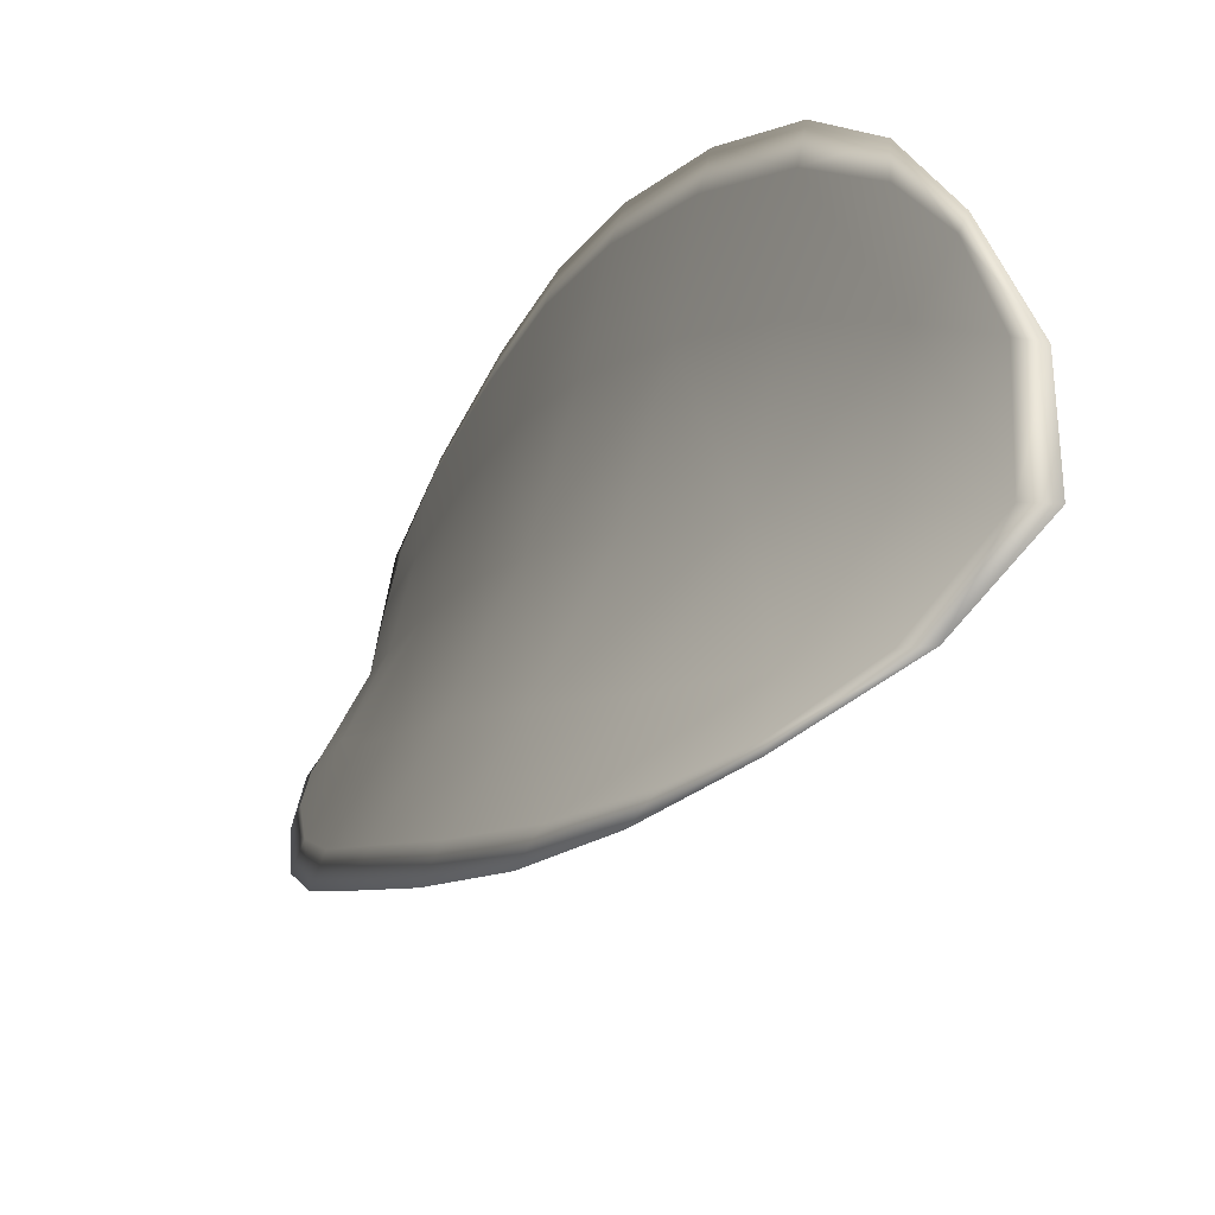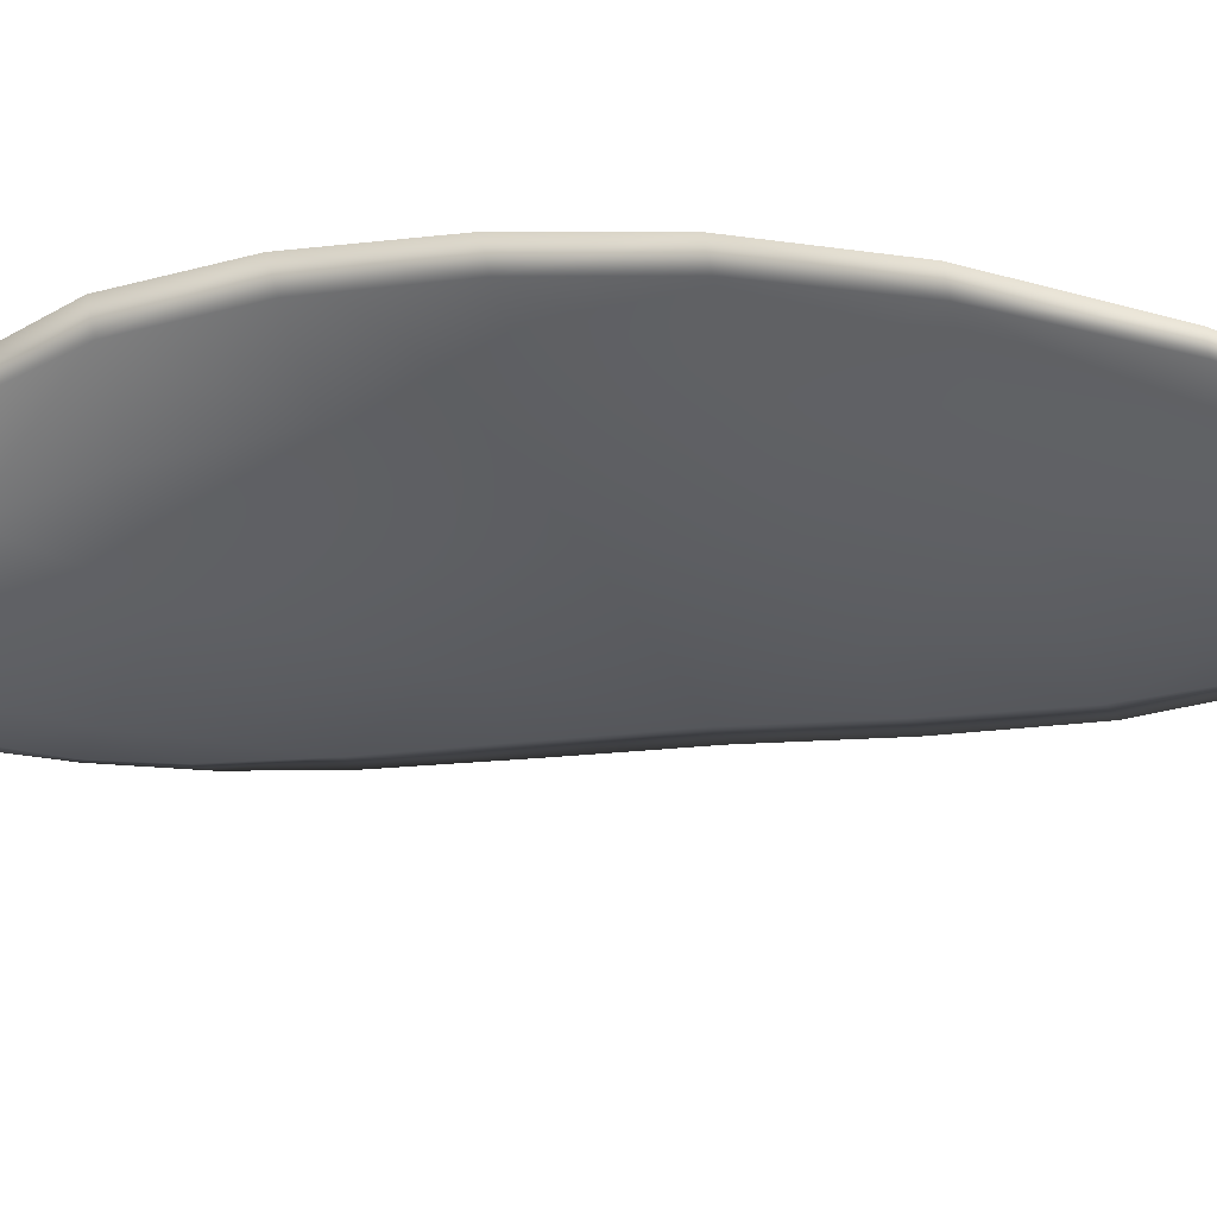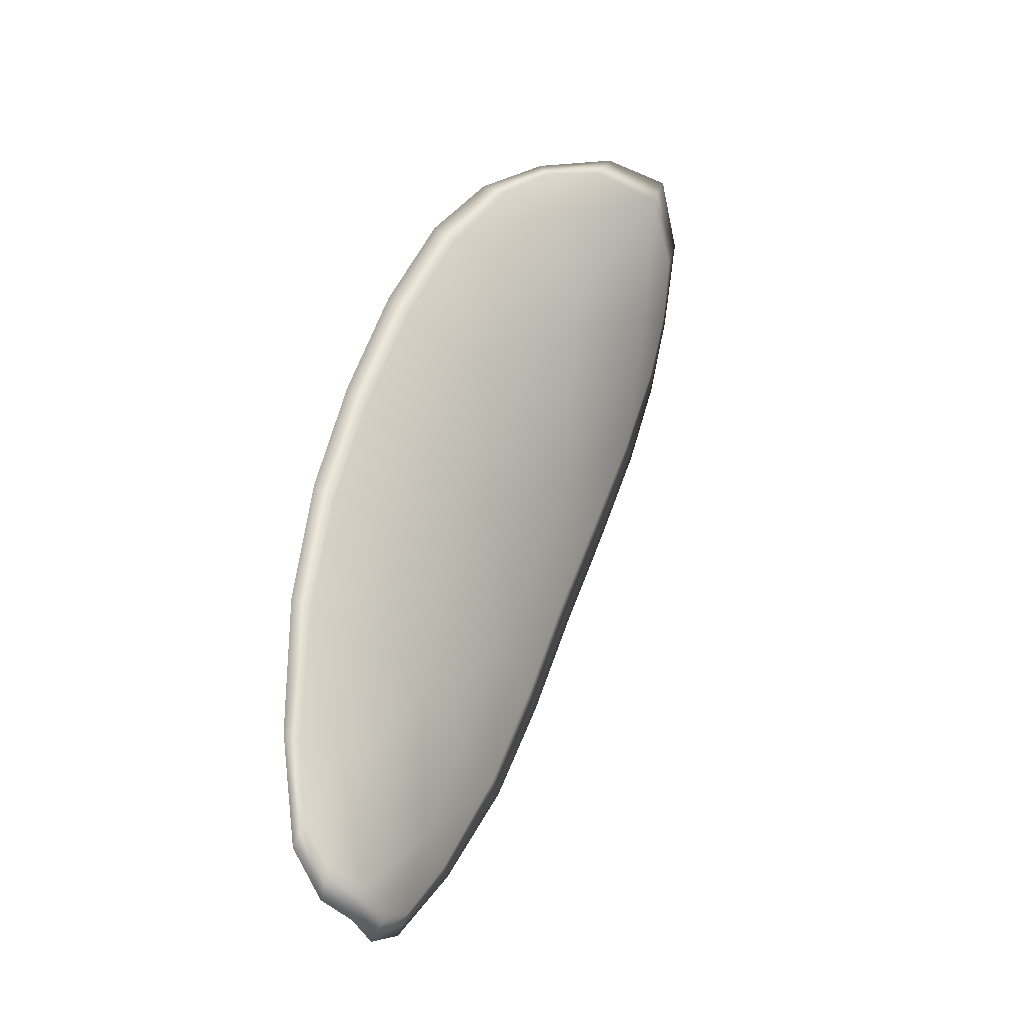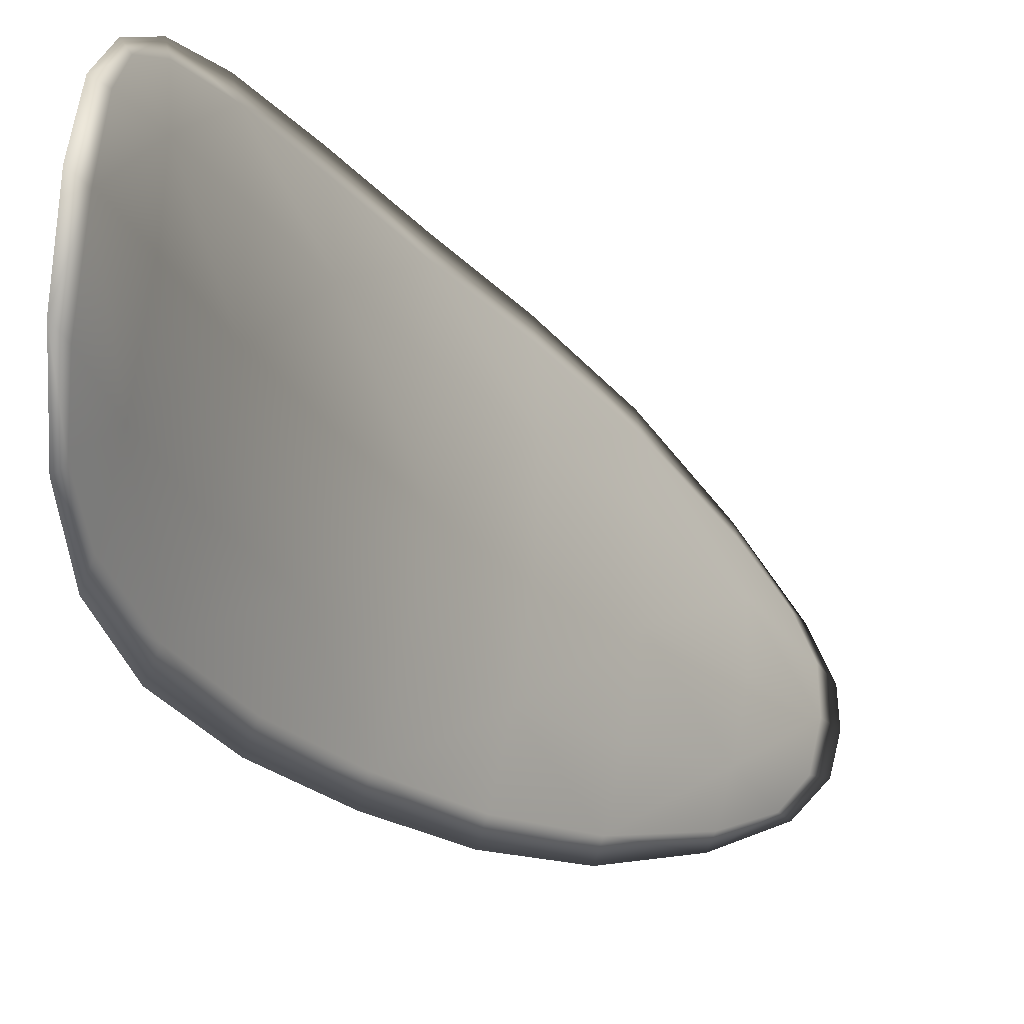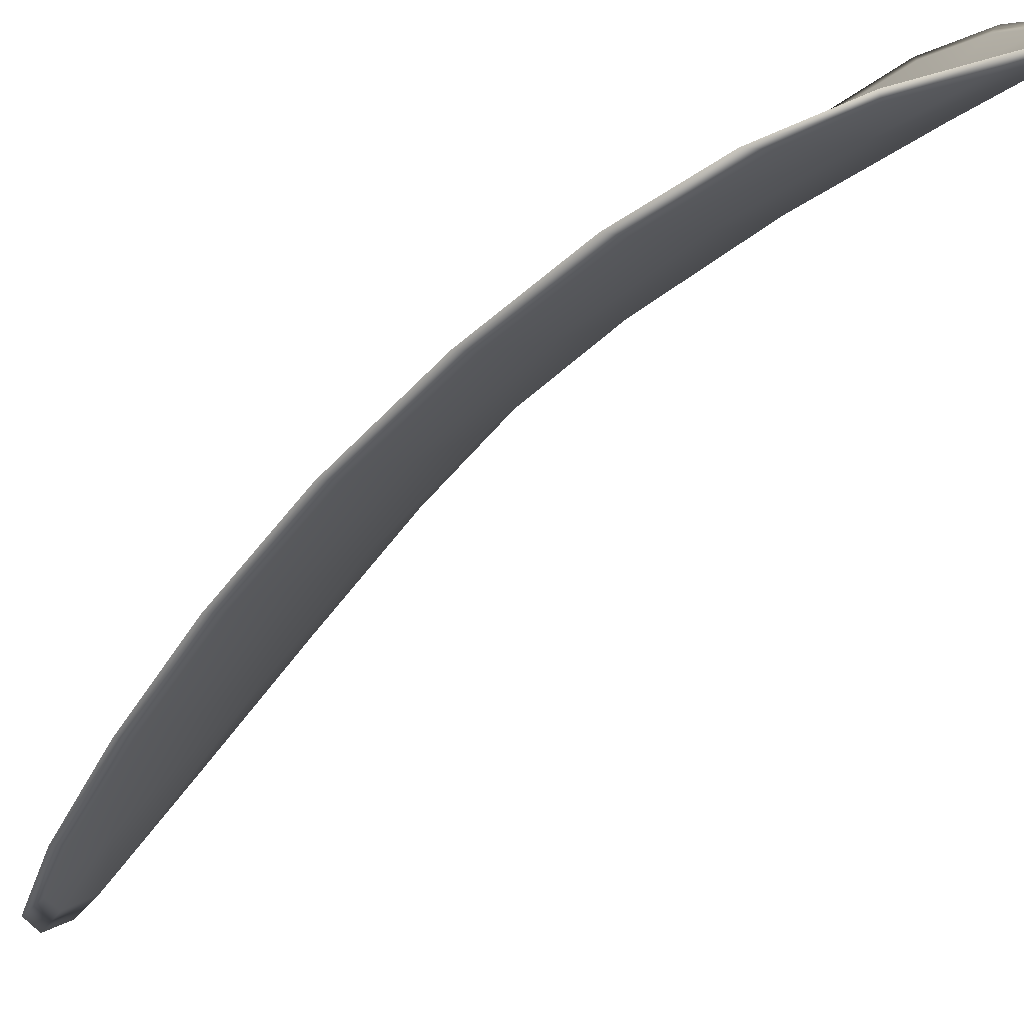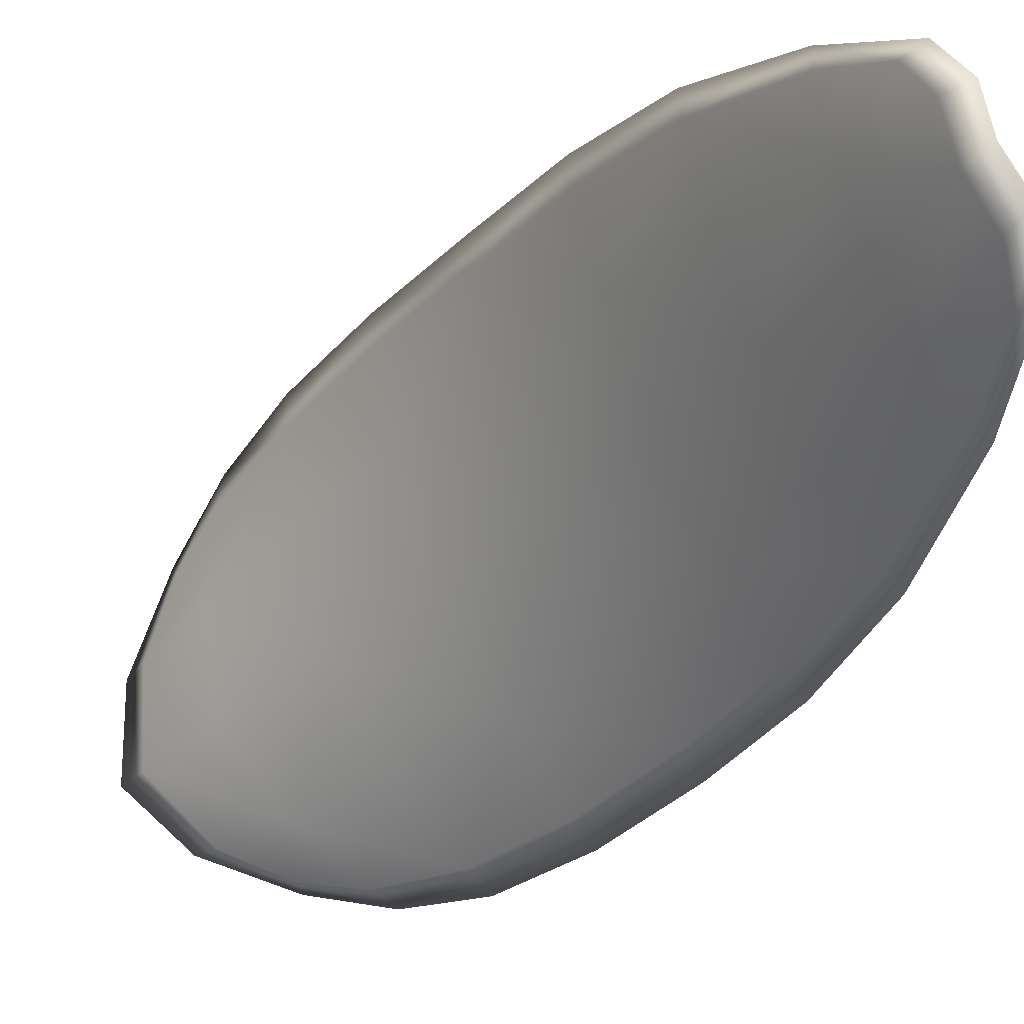
<metadata>
{"format":"obj","ext":"obj","renderer":"f3d","projection":"perspective","resolution":1024,"background":"white","views":[{"elev":-23.3,"azim":-176.6,"up":"+Z"},{"elev":32.5,"azim":-47.0,"up":"+Z"},{"elev":-58.1,"azim":-166.1,"up":"+Y"},{"elev":-42.5,"azim":-124.1,"up":"+Z"},{"elev":-73.4,"azim":161.0,"up":"+Z"},{"elev":-10.0,"azim":-10.6,"up":"+Z"}]}
</metadata>
<code>
v -2.414 0.8114 -1.168
v -2.415 0.8117 -1.167
v -2.414 0.8101 -1.166
v -2.413 0.81 -1.168
v -2.412 0.8099 -1.169
v -2.413 0.8111 -1.169
v -2.414 0.8118 -1.169
v -2.415 0.8124 -1.168
v -2.416 0.8128 -1.167
v -2.415 0.8118 -1.165
v -2.415 0.8118 -1.164
v -2.414 0.8106 -1.163
v -2.414 0.8104 -1.165
v -2.416 0.8127 -1.166
v -2.415 0.8124 -1.165
v -2.411 0.8049 -1.163
v -2.412 0.8051 -1.162
v -2.411 0.8031 -1.161
v -2.411 0.8029 -1.163
v -2.41 0.8026 -1.164
v -2.411 0.8047 -1.164
v -2.412 0.8066 -1.165
v -2.412 0.8069 -1.163
v -2.412 0.8071 -1.162
v -2.41 0.8045 -1.166
v -2.41 0.8025 -1.165
v -2.409 0.8024 -1.166
v -2.41 0.8044 -1.167
v -2.41 0.8063 -1.168
v -2.411 0.8064 -1.167
v -2.412 0.8083 -1.167
v -2.413 0.8084 -1.166
v -2.411 0.8082 -1.168
v -2.413 0.8087 -1.164
v -2.413 0.809 -1.163
v -2.41 0.8008 -1.162
v -2.41 0.8009 -1.162
v -2.41 0.7997 -1.162
v -2.409 0.7992 -1.162
v -2.409 0.7991 -1.163
v -2.41 0.8006 -1.163
v -2.409 0.8005 -1.164
v -2.409 0.799 -1.164
v -2.409 0.7994 -1.164
v -2.409 0.8005 -1.165
v -2.414 0.8113 -1.168
v -2.415 0.8116 -1.167
v -2.416 0.8127 -1.168
v -2.415 0.8123 -1.168
v -2.414 0.8118 -1.169
v -2.413 0.8111 -1.169
v -2.412 0.8098 -1.169
v -2.413 0.8099 -1.168
v -2.414 0.8101 -1.166
v -2.415 0.8117 -1.165
v -2.415 0.8117 -1.164
v -2.415 0.8123 -1.165
v -2.416 0.8126 -1.166
v -2.414 0.8103 -1.165
v -2.414 0.8105 -1.163
v -2.411 0.8048 -1.163
v -2.412 0.8051 -1.162
v -2.413 0.807 -1.162
v -2.412 0.8068 -1.163
v -2.412 0.8065 -1.165
v -2.411 0.8046 -1.165
v -2.41 0.8026 -1.164
v -2.411 0.8028 -1.163
v -2.411 0.803 -1.162
v -2.41 0.8044 -1.166
v -2.411 0.8064 -1.167
v -2.41 0.8063 -1.168
v -2.41 0.8043 -1.167
v -2.409 0.8024 -1.166
v -2.41 0.8024 -1.165
v -2.412 0.8082 -1.167
v -2.413 0.8084 -1.166
v -2.411 0.8081 -1.168
v -2.413 0.8086 -1.164
v -2.413 0.8089 -1.163
v -2.41 0.8007 -1.162
v -2.41 0.8009 -1.162
v -2.41 0.8006 -1.163
v -2.409 0.799 -1.163
v -2.41 0.7992 -1.162
v -2.41 0.7997 -1.162
v -2.409 0.8004 -1.164
v -2.409 0.8004 -1.165
v -2.409 0.7993 -1.164
v -2.409 0.799 -1.164
v -2.41 0.801 -1.161
v -2.41 0.7993 -1.162
v -2.411 0.8031 -1.161
v -2.41 0.7997 -1.162
v -2.409 0.7985 -1.164
v -2.409 0.799 -1.164
v -2.409 0.7985 -1.163
v -2.409 0.7993 -1.164
v -2.413 0.811 -1.169
v -2.414 0.8119 -1.169
v -2.412 0.8098 -1.169
v -2.414 0.8118 -1.169
v -2.416 0.813 -1.166
v -2.415 0.8125 -1.165
v -2.416 0.8131 -1.168
v -2.415 0.8123 -1.165
v -2.415 0.8118 -1.164
v -2.414 0.8107 -1.163
v -2.409 0.7986 -1.162
v -2.409 0.8004 -1.165
v -2.409 0.8024 -1.167
v -2.415 0.8127 -1.169
v -2.411 0.8082 -1.169
v -2.41 0.8063 -1.168
v -2.413 0.8091 -1.162
v -2.413 0.8072 -1.162
v -2.412 0.8052 -1.161
v -2.409 0.8043 -1.167
f 1 2 3
f 1 3 4
f 1 4 5
f 1 5 6
f 1 6 7
f 1 7 8
f 1 8 9
f 1 9 2
f 10 11 12
f 10 12 13
f 10 13 3
f 10 3 2
f 10 2 9
f 10 9 14
f 10 14 15
f 10 15 11
f 16 17 18
f 16 18 19
f 16 19 20
f 16 20 21
f 16 21 22
f 16 22 23
f 16 23 24
f 16 24 17
f 25 21 20
f 25 20 26
f 25 26 27
f 25 27 28
f 25 28 29
f 25 29 30
f 25 30 22
f 25 22 21
f 31 32 22
f 31 22 30
f 31 30 29
f 31 29 33
f 31 33 5
f 31 5 4
f 31 4 3
f 31 3 32
f 34 35 24
f 34 24 23
f 34 23 22
f 34 22 32
f 34 32 3
f 34 3 13
f 34 13 12
f 34 12 35
f 36 37 38
f 36 38 39
f 36 39 40
f 36 40 41
f 36 41 20
f 36 20 19
f 36 19 18
f 36 18 37
f 42 41 40
f 42 40 43
f 42 43 44
f 42 44 45
f 42 45 27
f 42 27 26
f 42 26 20
f 42 20 41
f 46 47 48
f 46 48 49
f 46 49 50
f 46 50 51
f 46 51 52
f 46 52 53
f 46 53 54
f 46 54 47
f 55 56 57
f 55 57 58
f 55 58 48
f 55 48 47
f 55 47 54
f 55 54 59
f 55 59 60
f 55 60 56
f 61 62 63
f 61 63 64
f 61 64 65
f 61 65 66
f 61 66 67
f 61 67 68
f 61 68 69
f 61 69 62
f 70 66 65
f 70 65 71
f 70 71 72
f 70 72 73
f 70 73 74
f 70 74 75
f 70 75 67
f 70 67 66
f 76 77 54
f 76 54 53
f 76 53 52
f 76 52 78
f 76 78 72
f 76 72 71
f 76 71 65
f 76 65 77
f 79 80 60
f 79 60 59
f 79 59 54
f 79 54 77
f 79 77 65
f 79 65 64
f 79 64 63
f 79 63 80
f 81 82 69
f 81 69 68
f 81 68 67
f 81 67 83
f 81 83 84
f 81 84 85
f 81 85 86
f 81 86 82
f 87 83 67
f 87 67 75
f 87 75 74
f 87 74 88
f 87 88 89
f 87 89 90
f 87 90 84
f 87 84 83
f 91 92 38
f 91 38 37
f 91 37 18
f 91 18 93
f 91 93 69
f 91 69 82
f 91 82 94
f 91 94 92
f 95 96 44
f 95 44 43
f 95 43 40
f 95 40 97
f 95 97 84
f 95 84 90
f 95 90 98
f 95 98 96
f 99 100 7
f 99 7 6
f 99 6 5
f 99 5 101
f 99 101 52
f 99 52 51
f 99 51 102
f 99 102 100
f 103 104 15
f 103 15 14
f 103 14 9
f 103 9 105
f 103 105 48
f 103 48 58
f 103 58 106
f 103 106 104
f 107 108 12
f 107 12 11
f 107 11 15
f 107 15 104
f 107 104 106
f 107 106 56
f 107 56 60
f 107 60 108
f 109 97 40
f 109 40 39
f 109 39 38
f 109 38 92
f 109 92 94
f 109 94 85
f 109 85 84
f 109 84 97
f 110 111 27
f 110 27 45
f 110 45 44
f 110 44 96
f 110 96 98
f 110 98 88
f 110 88 74
f 110 74 111
f 112 105 9
f 112 9 8
f 112 8 7
f 112 7 100
f 112 100 102
f 112 102 49
f 112 49 48
f 112 48 105
f 113 101 5
f 113 5 33
f 113 33 29
f 113 29 114
f 113 114 72
f 113 72 78
f 113 78 52
f 113 52 101
f 115 116 24
f 115 24 35
f 115 35 12
f 115 12 108
f 115 108 60
f 115 60 80
f 115 80 63
f 115 63 116
f 117 93 18
f 117 18 17
f 117 17 24
f 117 24 116
f 117 116 63
f 117 63 62
f 117 62 69
f 117 69 93
f 118 114 29
f 118 29 28
f 118 28 27
f 118 27 111
f 118 111 74
f 118 74 73
f 118 73 72
f 118 72 114

</code>
